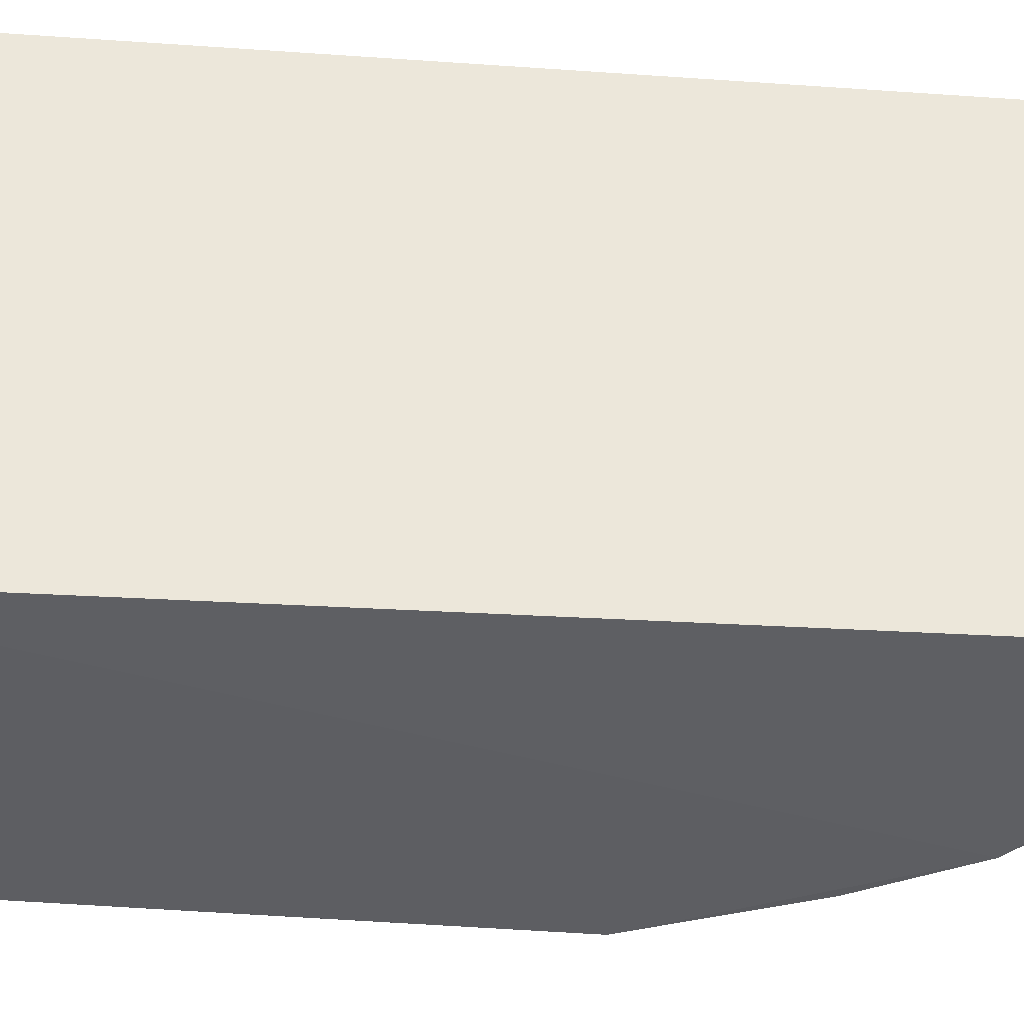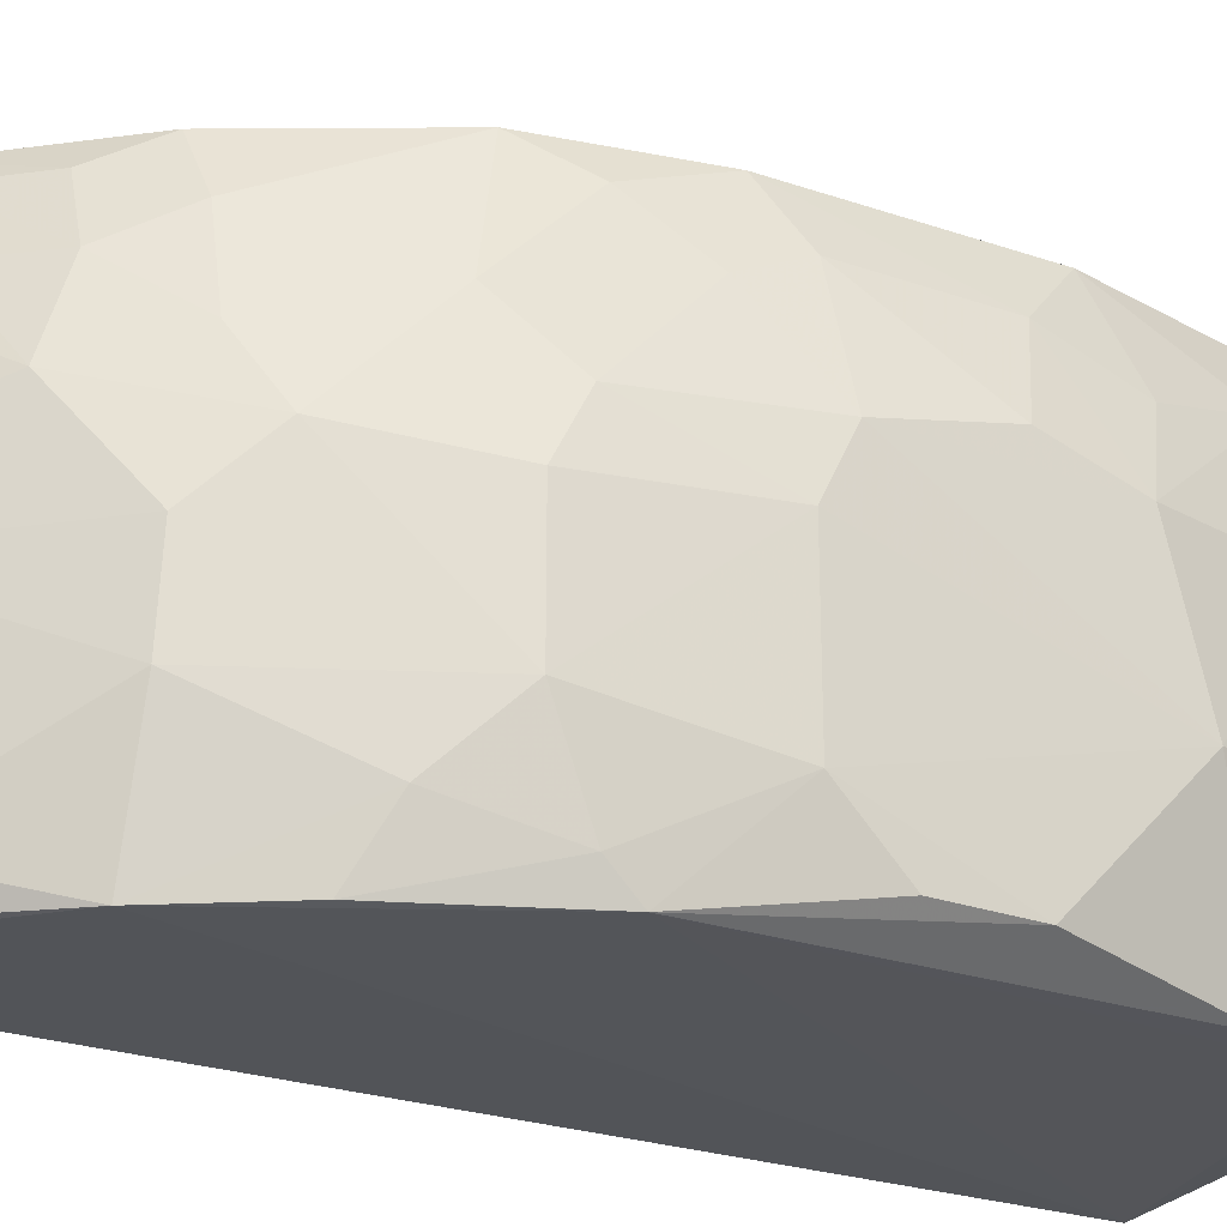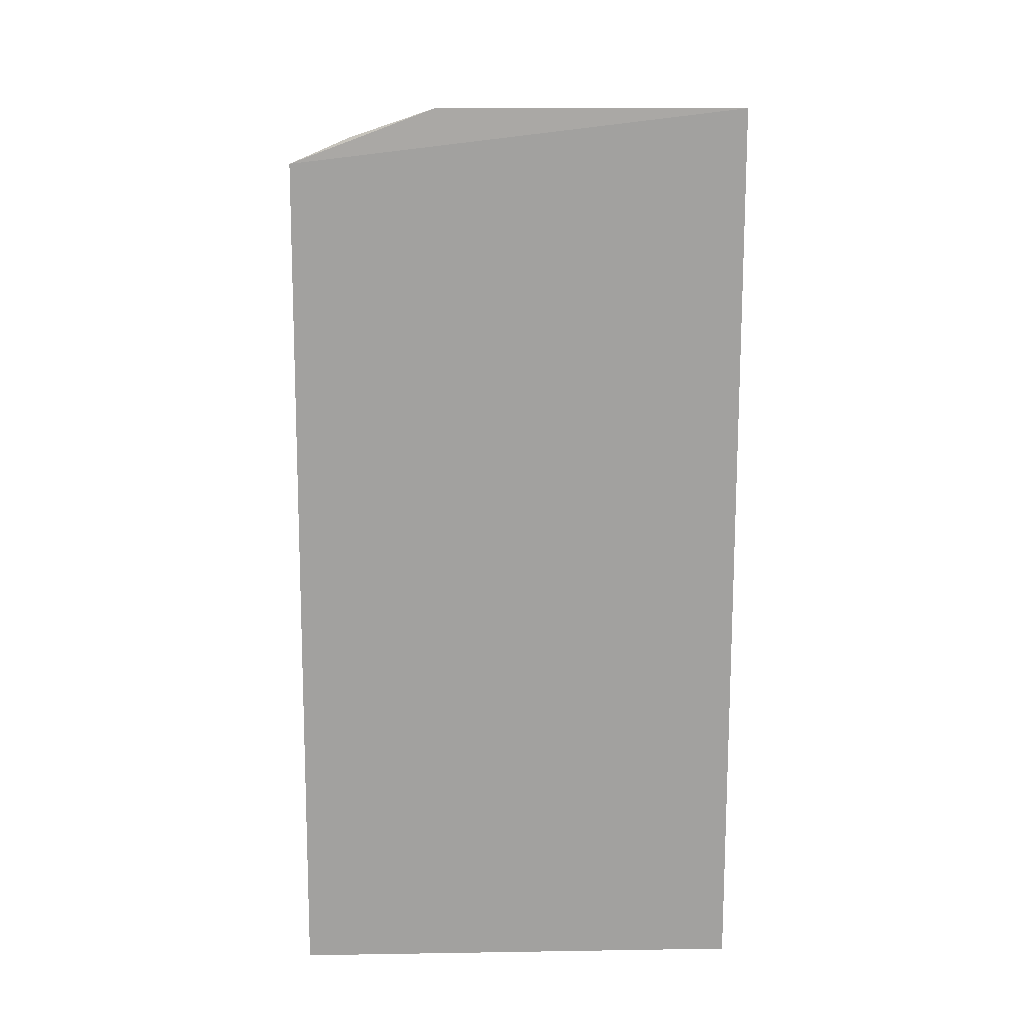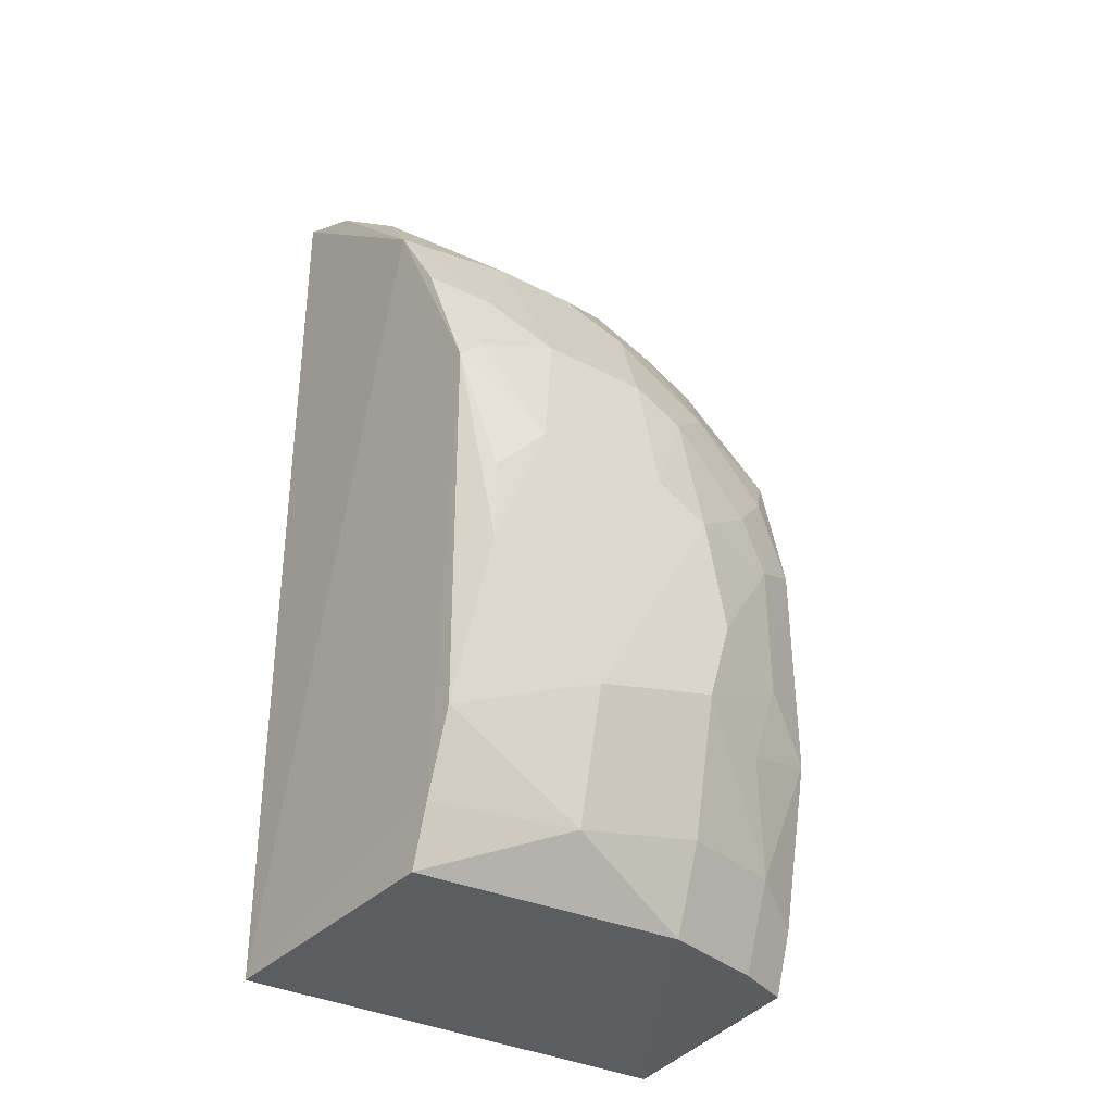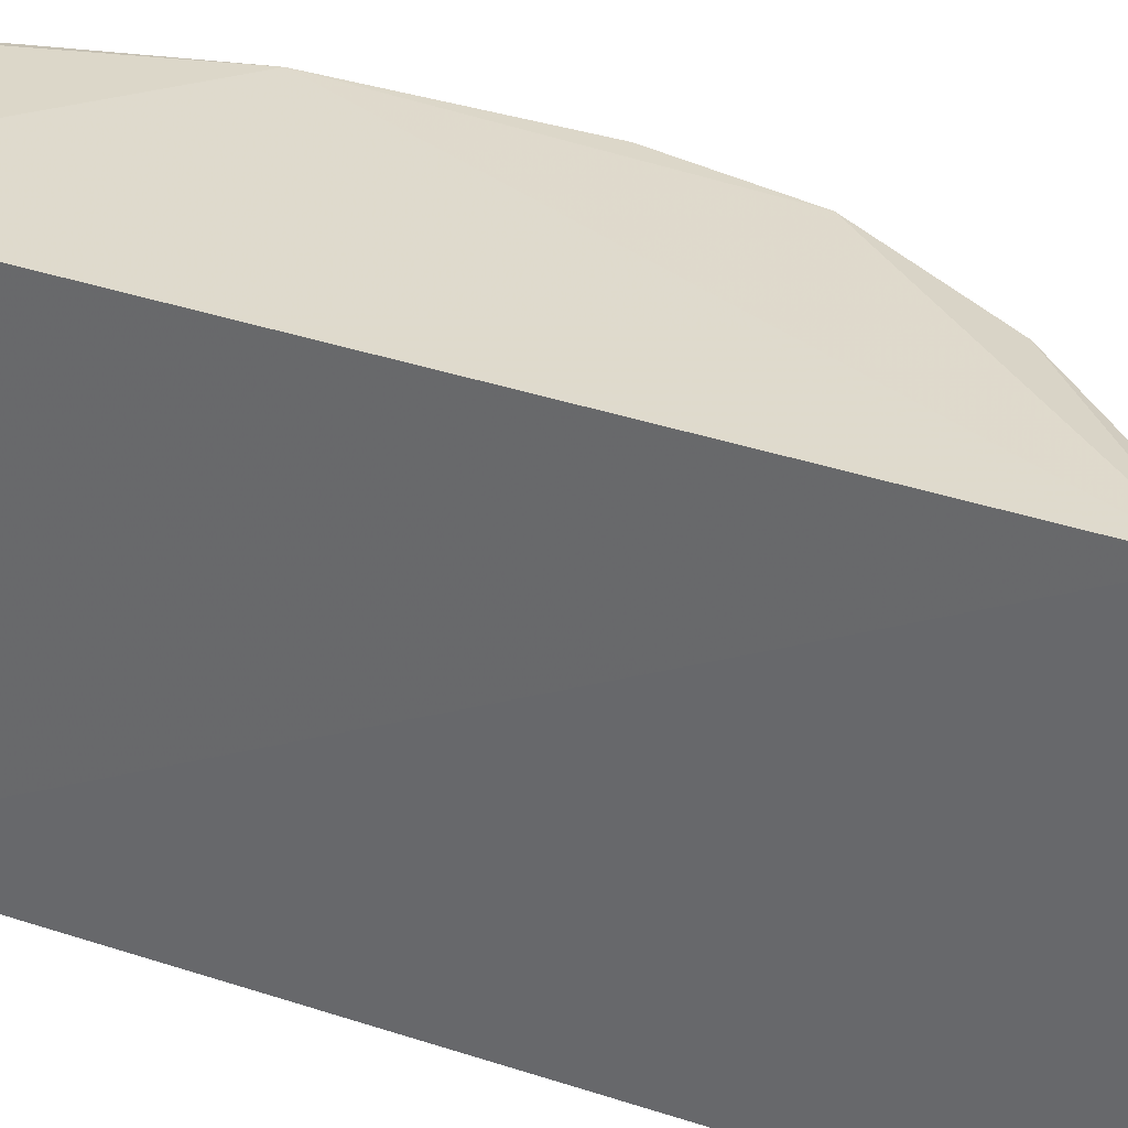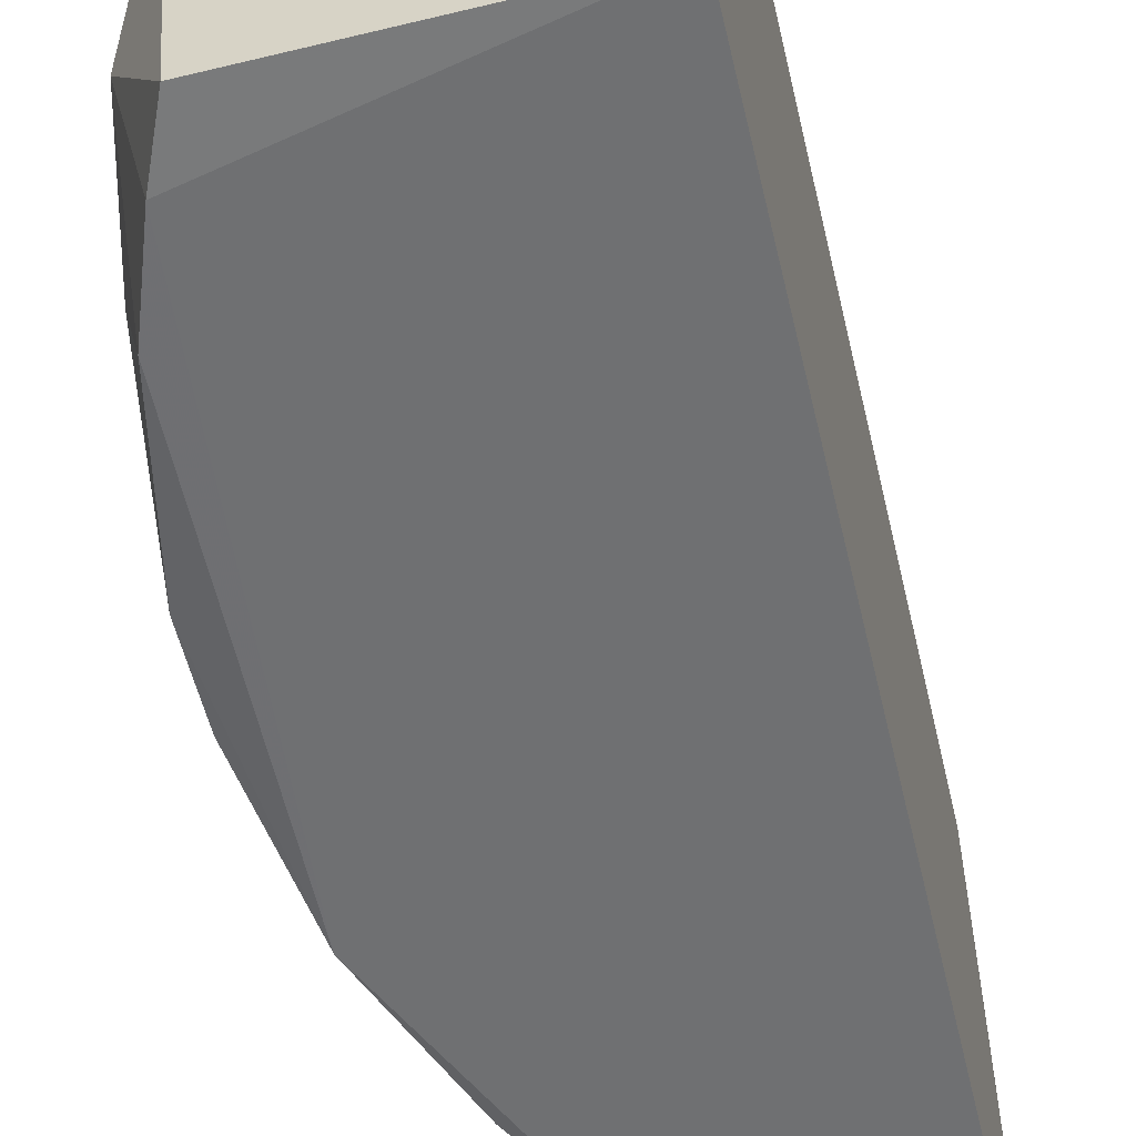
<metadata>
{"format":"obj","ext":"obj","renderer":"f3d","projection":"perspective","resolution":1024,"background":"white","views":[{"elev":-41.5,"azim":84.9,"up":"+Z"},{"elev":-22.5,"azim":-122.3,"up":"+Z"},{"elev":17.3,"azim":88.2,"up":"+Y"},{"elev":-33.4,"azim":-125.8,"up":"+Y"},{"elev":34.1,"azim":113.7,"up":"+Z"},{"elev":-55.5,"azim":12.5,"up":"+Z"}]}
</metadata>
<code>
v -0.1741 -0.1795 0.007576
v -0.1741 -0.1795 -0.2348
v -0.1685 0.2803 0.002913
v -0.1692 0.3079 -0.07148
v -0.3539 0.05999 -0.1149
v -0.1685 0.3076 -0.2311
v -0.3211 -0.1724 -0.08605
v -0.2921 0.2029 -0.0728
v -0.3373 0.102 -0.2281
v -0.2232 0.2729 -0.05926
v -0.3226 0.05943 -0.00168
v -0.2795 0.2196 -0.2311
v -0.3375 0.132 -0.1146
v -0.3536 -0.01281 -0.216
v -0.2623 0.2023 -0.002925
v -0.1927 0.2878 -0.0442
v -0.223 0.2885 -0.1329
v -0.353 -0.05523 -0.08577
v -0.2929 -0.1725 -4.48e-06
v -0.3218 -0.05581 0.0003345
v -0.3537 0.05955 -0.1871
v -0.3209 0.1607 -0.2006
v -0.3062 0.1293 -0.001396
v -0.3366 0.07513 -0.0438
v -0.3217 -0.1414 -0.2279
v -0.2625 0.2301 -0.04659
v -0.2182 0.2582 -0.0162
v -0.1693 0.2934 -0.02778
v -0.1791 0.3042 -0.07223
v -0.192 0.3027 -0.1028
v -0.2353 0.2719 -0.2139
v -0.2934 0.2162 -0.1305
v -0.3546 -0.07257 -0.1548
v -0.3217 -0.1271 -0.02956
v -0.353 -0.01256 -0.073
v -0.3376 0.1322 -0.1717
v -0.3531 0.02972 -0.2153
v -0.3072 0.1737 -0.2292
v -0.3212 0.1444 -0.05785
v -0.2789 0.2008 -0.03083
v -0.3381 0.1178 -0.08752
v -0.3215 0.1032 -0.01757
v -0.3362 -0.09883 -0.2272
v -0.3096 -0.1712 -0.2266
v -0.2077 0.2582 -0.004006
v -0.2488 0.2281 -0.01608
v -0.2338 0.2577 -0.04576
v -0.1801 0.2752 -0.0004479
v -0.1801 0.2893 -0.03029
v -0.1948 0.3003 -0.2141
v -0.2354 0.2744 -0.1014
v -0.2073 0.2891 -0.2293
v -0.2655 0.2439 -0.08624
v -0.2917 0.2178 -0.1717
v -0.3086 0.1886 -0.1028
v -0.3382 -0.142 -0.1554
v -0.3374 -0.1276 -0.08582
v -0.3054 -0.1721 -0.03
v -0.3372 -0.07099 -0.04505
v -0.3051 -0.1415 -0.001171
v -0.3368 -0.02629 -0.02999
v -0.3364 0.04515 -0.03011
v -0.3538 0.04508 -0.08566
v -0.3367 0.1154 -0.2146
f 1 2 3
f 6 3 2
f 6 4 3
f 7 2 1
f 12 6 2
f 12 2 9
f 19 7 1
f 20 1 3
f 20 19 1
f 23 3 15
f 23 20 3
f 23 11 20
f 25 9 2
f 27 16 10
f 28 3 4
f 29 10 16
f 29 28 4
f 30 4 6
f 30 29 4
f 30 10 29
f 33 21 14
f 33 5 21
f 36 21 5
f 36 5 13
f 37 21 9
f 37 9 14
f 37 14 21
f 38 22 12
f 38 12 9
f 40 23 15
f 40 39 23
f 40 8 39
f 40 26 8
f 41 13 5
f 41 39 13
f 42 11 23
f 42 23 39
f 42 41 24
f 42 39 41
f 43 14 9
f 43 9 25
f 43 33 14
f 44 25 2
f 44 2 7
f 45 15 3
f 46 27 26
f 46 45 27
f 46 15 45
f 46 40 15
f 46 26 40
f 47 27 10
f 47 26 27
f 48 16 27
f 48 45 3
f 48 27 45
f 49 3 28
f 49 48 3
f 49 16 48
f 49 29 16
f 49 28 29
f 50 30 6
f 50 17 30
f 50 31 17
f 51 30 17
f 51 10 30
f 52 6 12
f 52 12 31
f 52 50 6
f 52 31 50
f 53 8 26
f 53 10 51
f 53 47 10
f 53 26 47
f 53 51 17
f 53 17 32
f 54 12 22
f 54 36 32
f 54 22 36
f 54 31 12
f 54 32 17
f 54 17 31
f 55 53 32
f 55 8 53
f 55 39 8
f 55 13 39
f 55 36 13
f 55 32 36
f 56 44 7
f 56 25 44
f 56 43 25
f 56 33 43
f 57 34 18
f 57 7 34
f 57 56 7
f 57 18 33
f 57 33 56
f 58 34 7
f 58 7 19
f 59 34 20
f 59 18 34
f 60 19 20
f 60 20 34
f 60 58 19
f 60 34 58
f 61 20 11
f 61 59 20
f 61 35 18
f 61 18 59
f 62 42 24
f 62 11 42
f 62 61 11
f 62 35 61
f 63 5 33
f 63 33 18
f 63 18 35
f 63 41 5
f 63 24 41
f 63 62 24
f 63 35 62
f 64 9 21
f 64 21 36
f 64 36 22
f 64 38 9
f 64 22 38

</code>
